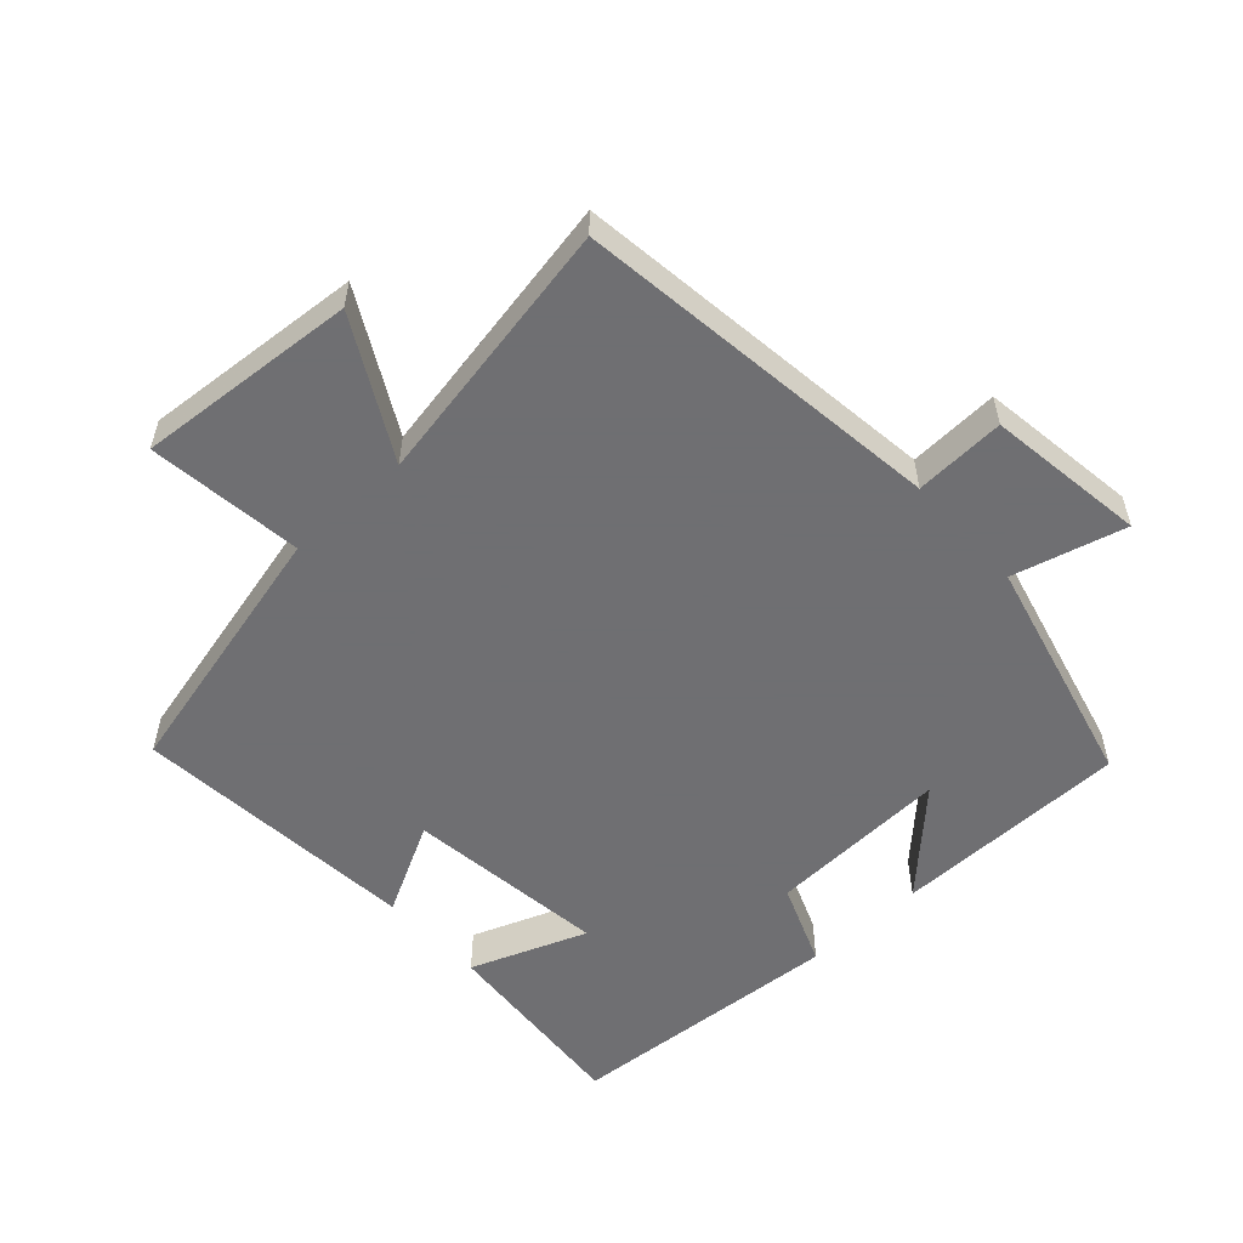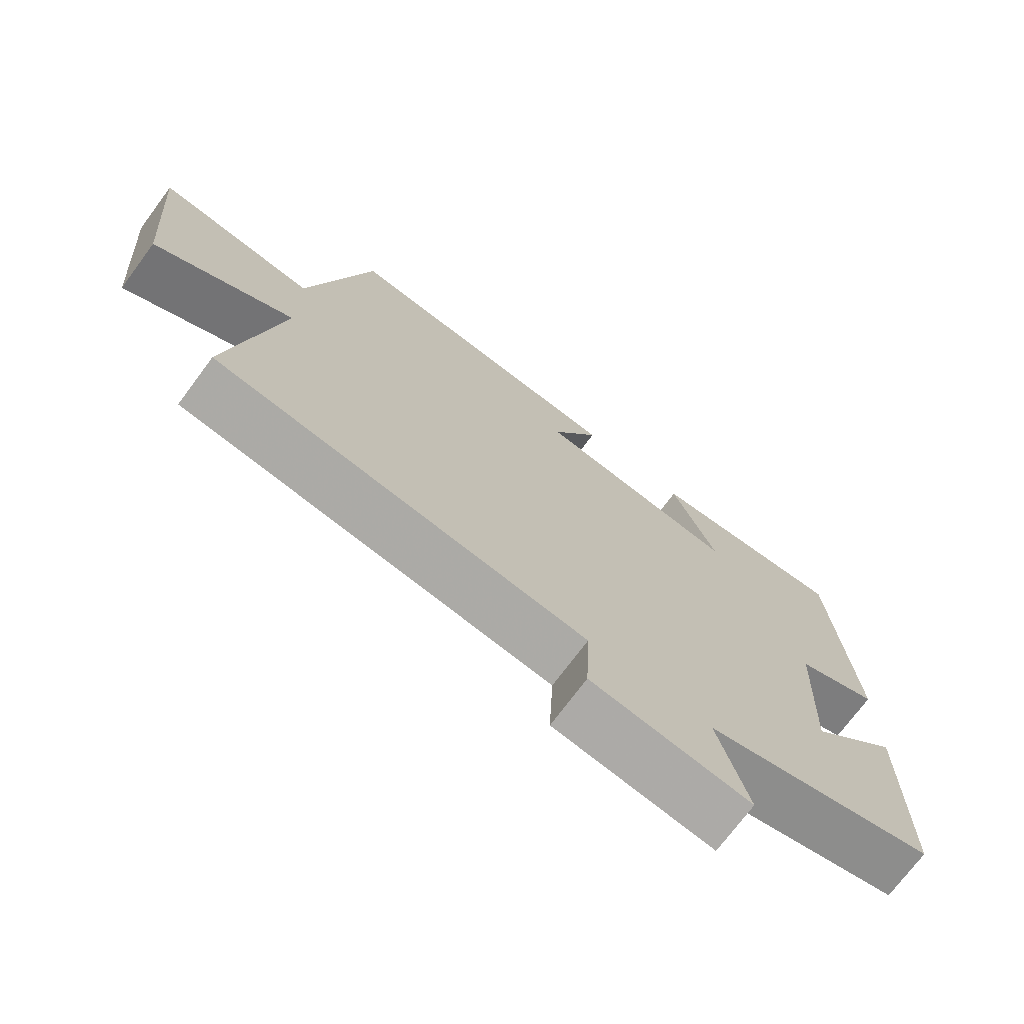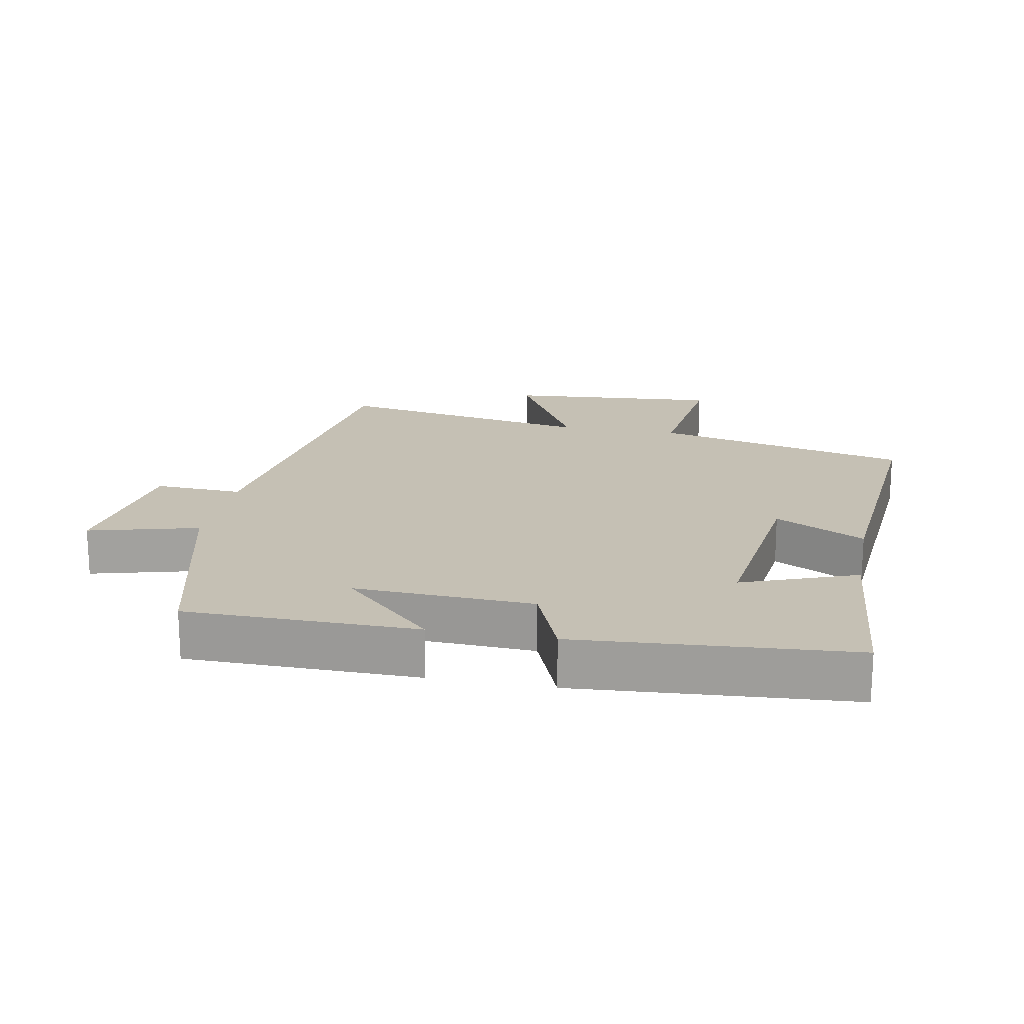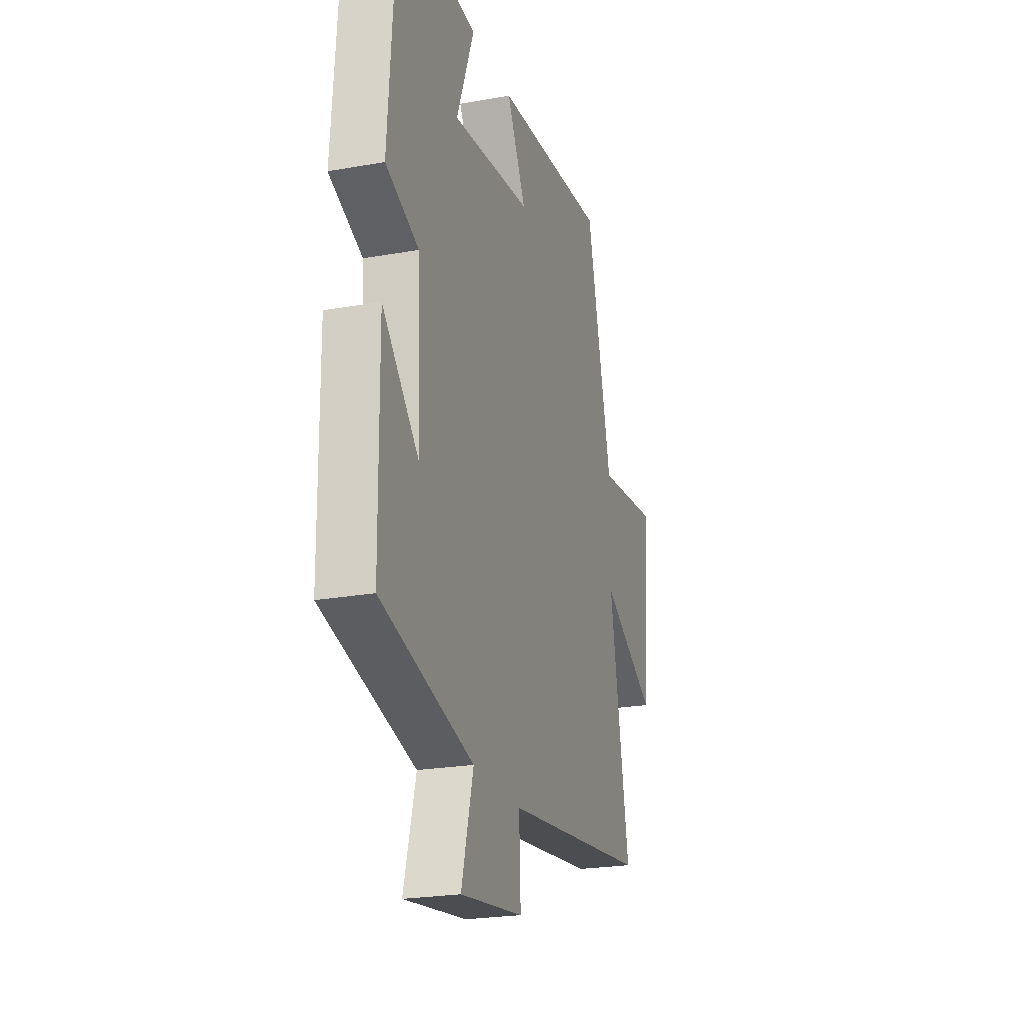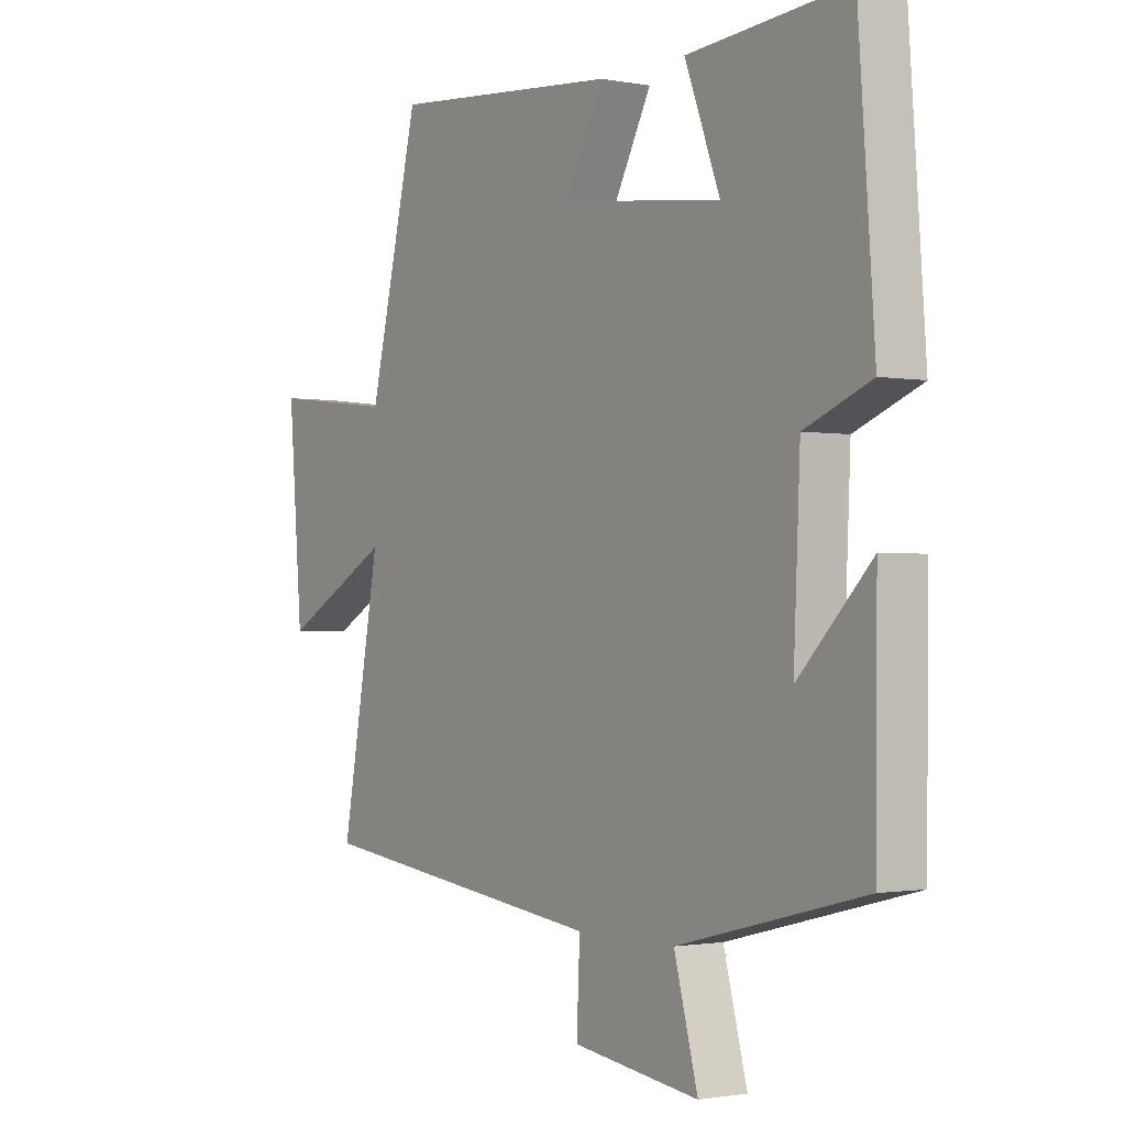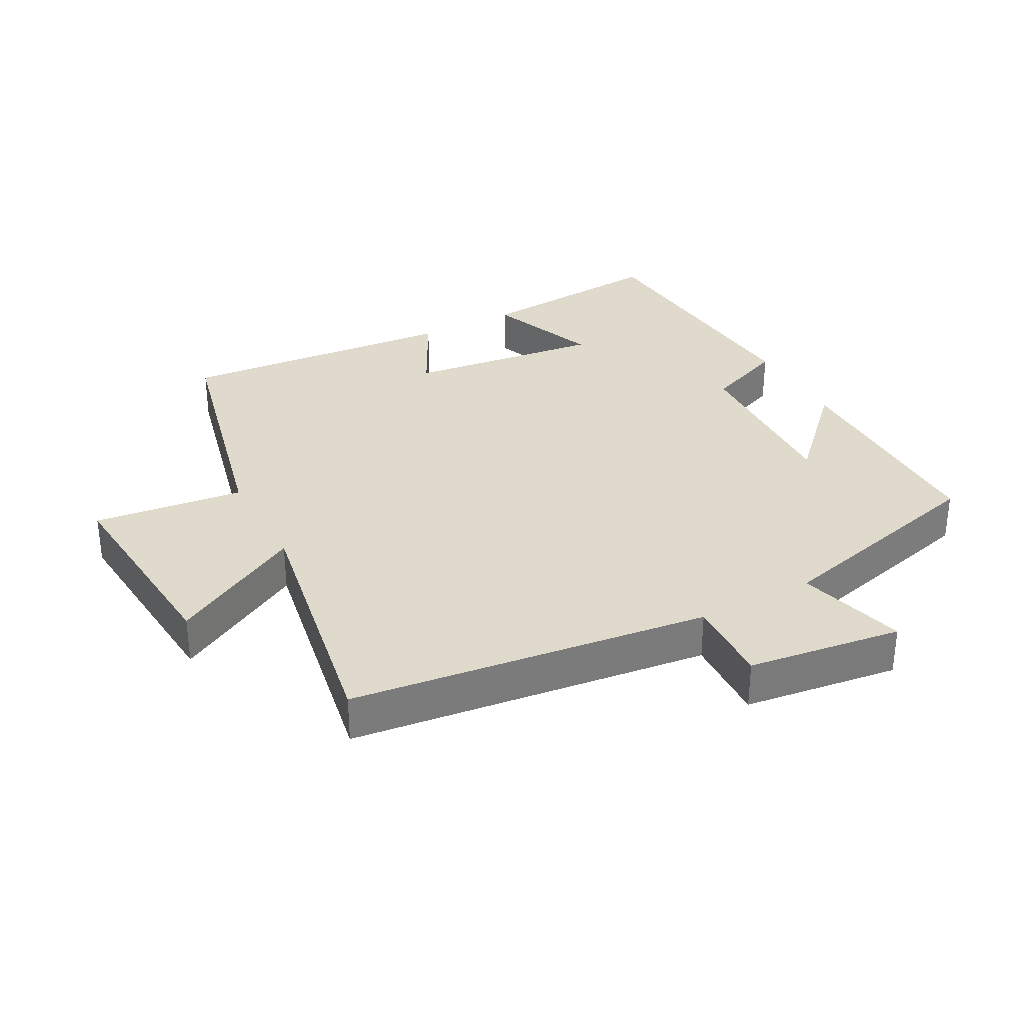
<metadata>
{"format":"obj","ext":"obj","renderer":"f3d","projection":"perspective","resolution":1024,"background":"white","views":[{"elev":-54.7,"azim":132.5,"up":"+Y"},{"elev":-72.8,"azim":143.4,"up":"+Z"},{"elev":18.4,"azim":-79.2,"up":"+Y"},{"elev":-23.2,"azim":-73.1,"up":"+Z"},{"elev":-1.3,"azim":-124.7,"up":"+Z"},{"elev":32.4,"azim":151.6,"up":"+Y"}]}
</metadata>
<code>
v -0.497 0.07 -0.413
v -0.5 0.07 -0.066
v -0.366 0.07 -0.203
v -0.378 0.07 0.065
v -0.5 0.07 0.114
v -0.47 0.07 0.525
v -0.176 0.07 0.5
v -0.241 0.07 0.329
v 0.055 0.07 0.365
v -0.016 0.07 0.5
v 0.407 0.07 0.536
v 0.5 0.07 0.149
v 0.728 0.07 0.176
v 0.702 0.07 -0.148
v 0.5 0.07 -0.037
v 0.572 0.07 -0.432
v 0.029 0.07 -0.5
v 0.035 0.07 -0.633
v -0.199 0.07 -0.665
v -0.155 0.07 -0.5
v -0.497 0 -0.413
v -0.5 0 -0.066
v -0.366 0 -0.203
v -0.378 0 0.065
v -0.5 0 0.114
v -0.47 0 0.525
v -0.176 0 0.5
v -0.241 0 0.329
v 0.055 0 0.365
v -0.016 0 0.5
v 0.407 0 0.536
v 0.5 0 0.149
v 0.728 0 0.176
v 0.702 0 -0.148
v 0.5 0 -0.037
v 0.572 0 -0.432
v 0.029 0 -0.5
v 0.035 0 -0.633
v -0.199 0 -0.665
v -0.155 0 -0.5
f 17 18 19 20
f 15 16 17 20
f 15 20 1
f 12 13 14 15
f 9 10 11 12
f 8 9 12 15
f 5 6 7 8
f 4 5 8 15
f 3 4 15
f 1 2 3
f 1 3 15
f 40 39 38 37
f 40 37 36 35
f 21 40 35
f 35 34 33 32
f 32 31 30 29
f 35 32 29 28
f 28 27 26 25
f 35 28 25 24
f 35 24 23
f 23 22 21
f 35 23 21
f 1 21 22 2
f 2 22 23 3
f 3 23 24 4
f 4 24 25 5
f 5 25 26 6
f 6 26 27 7
f 7 27 28 8
f 8 28 29 9
f 9 29 30 10
f 10 30 31 11
f 11 31 32 12
f 12 32 33 13
f 13 33 34 14
f 14 34 35 15
f 15 35 36 16
f 16 36 37 17
f 17 37 38 18
f 18 38 39 19
f 19 39 40 20
f 20 40 21 1

</code>
